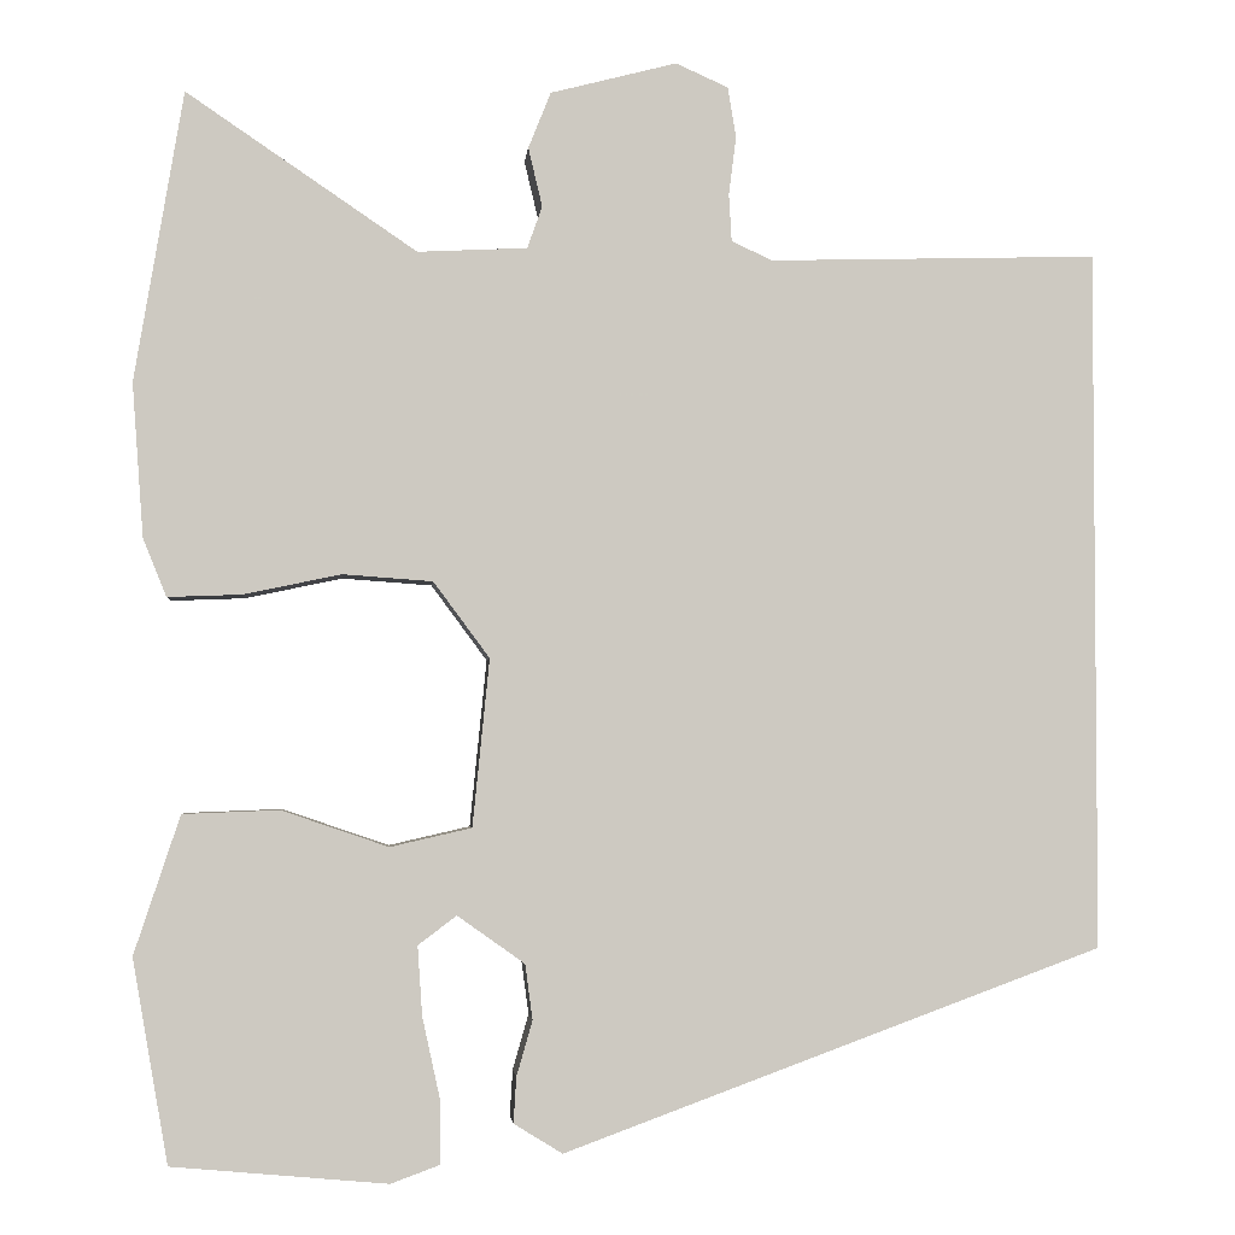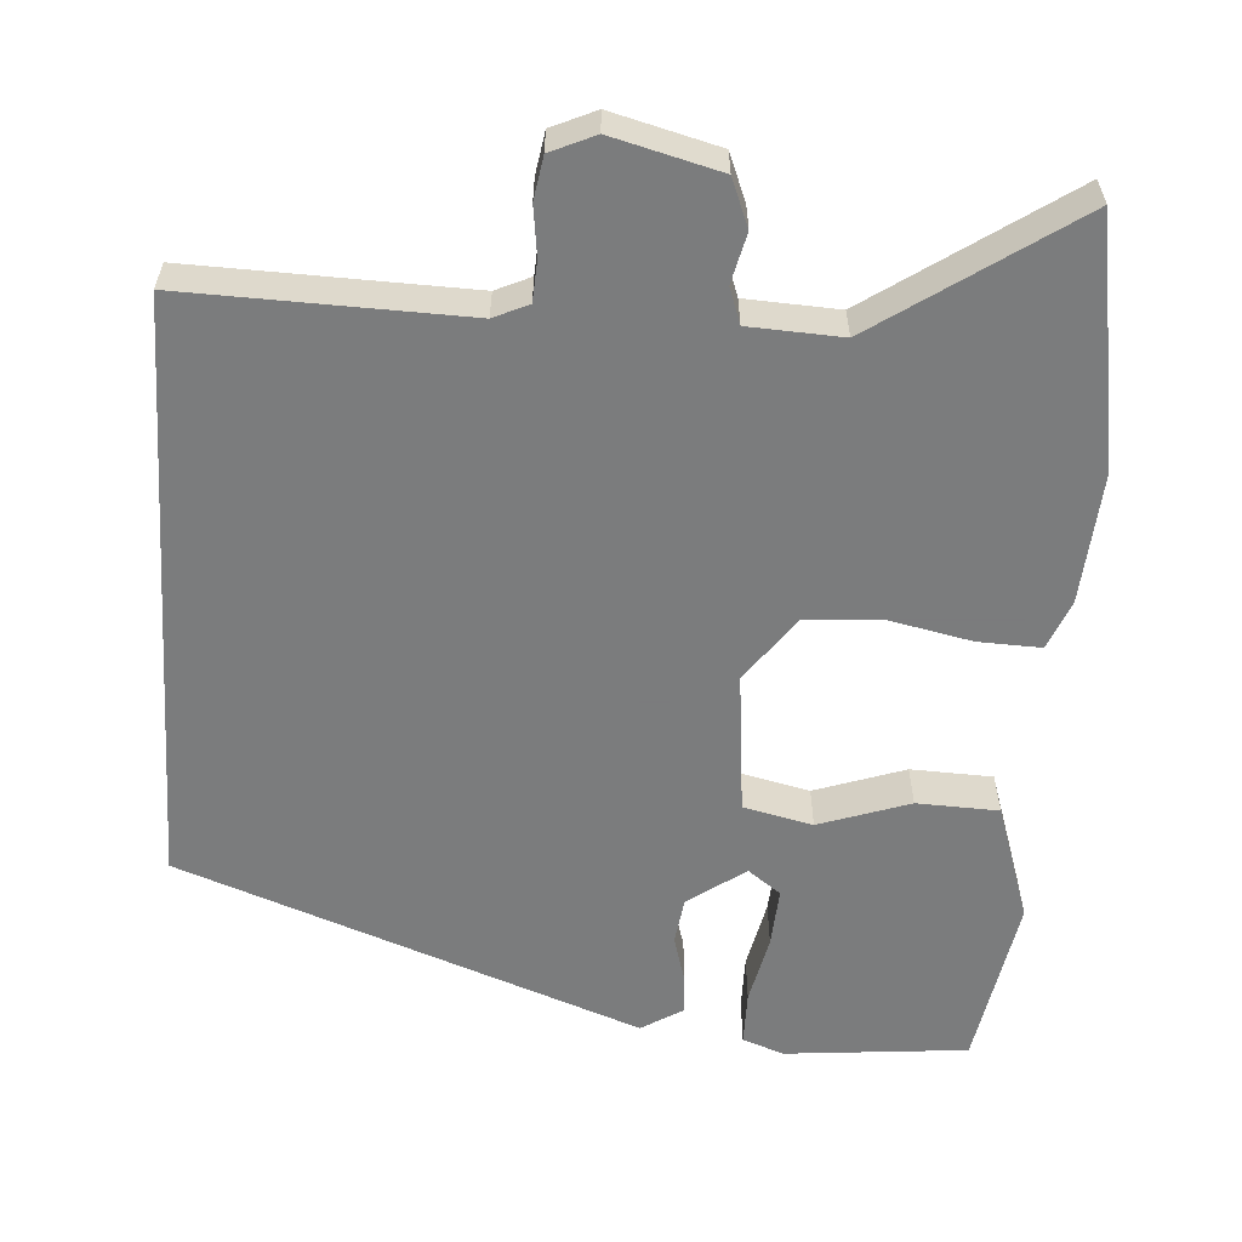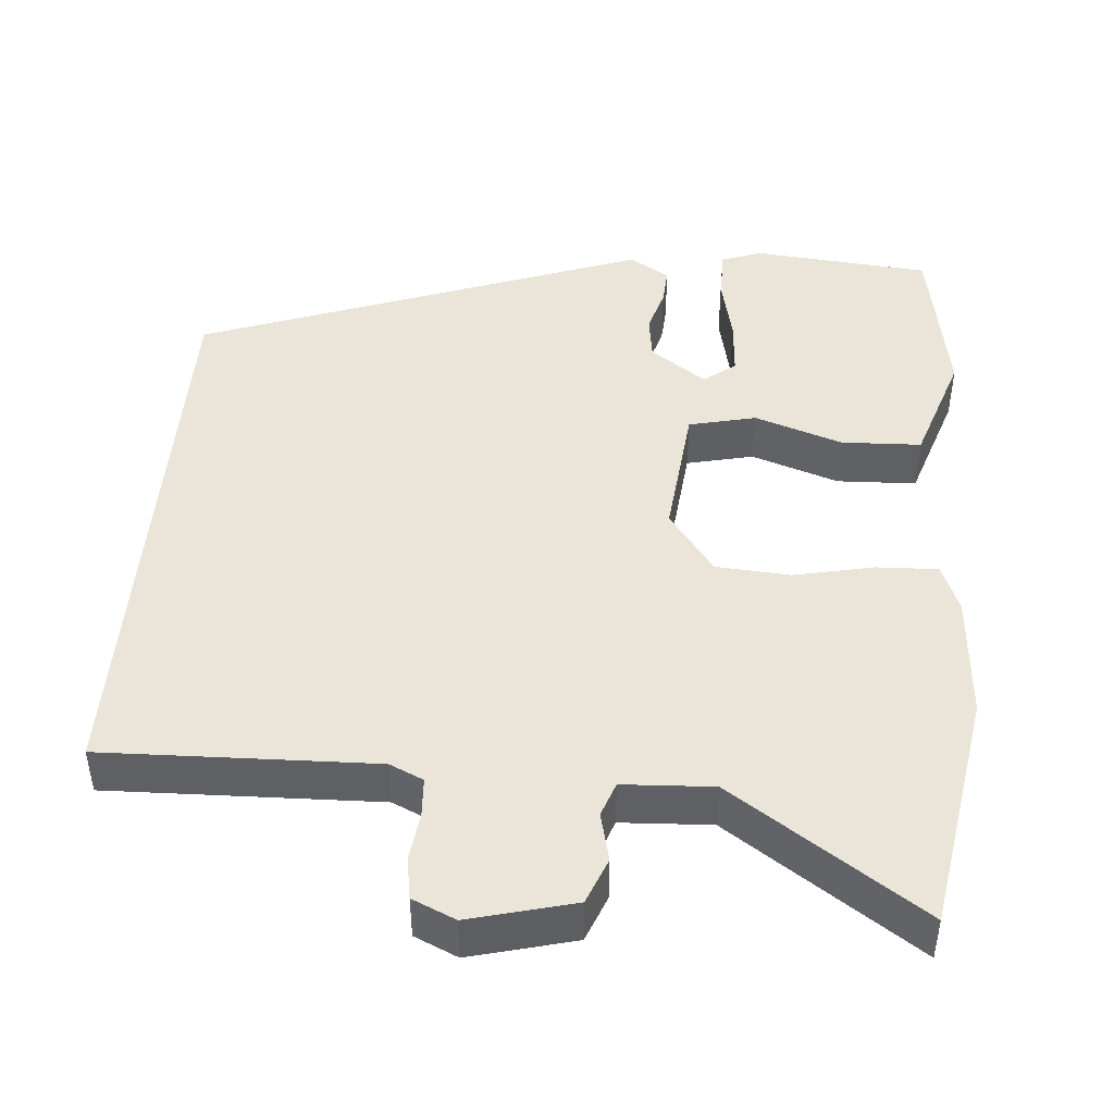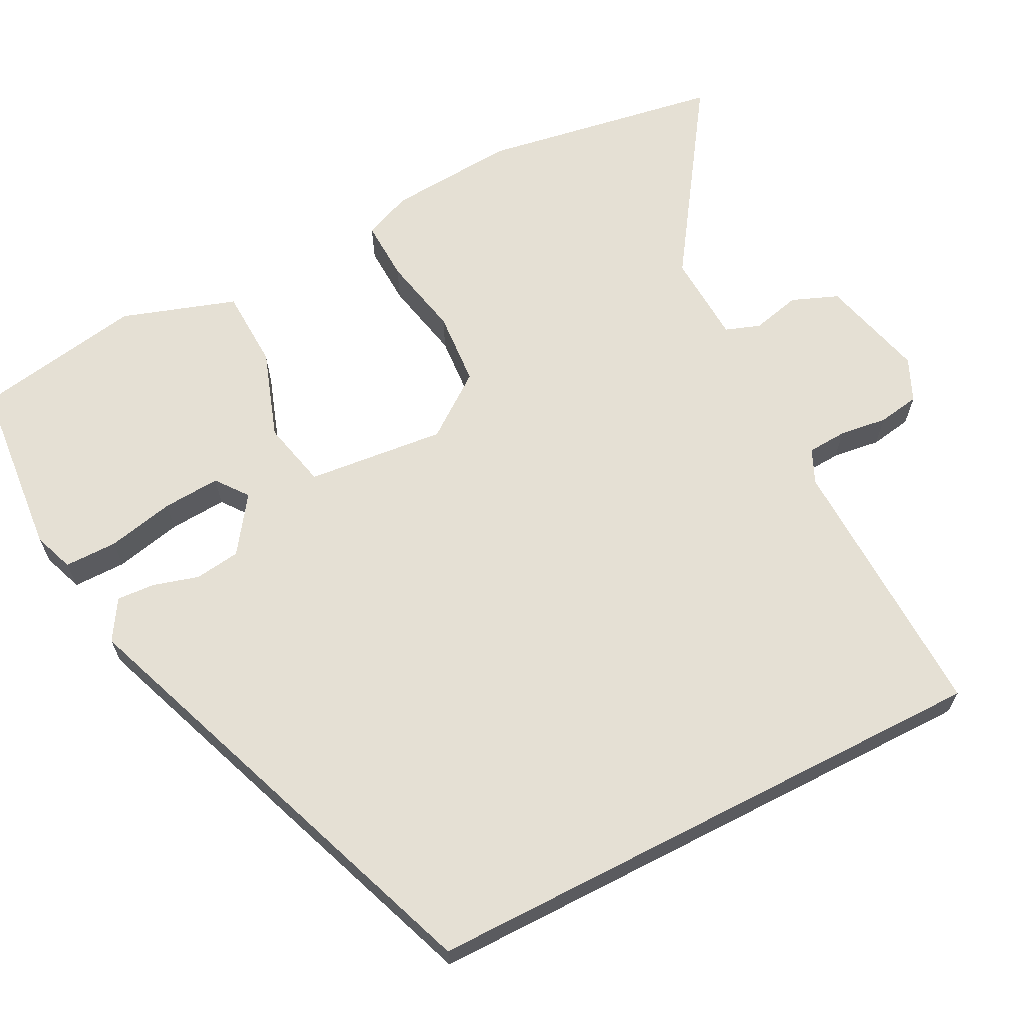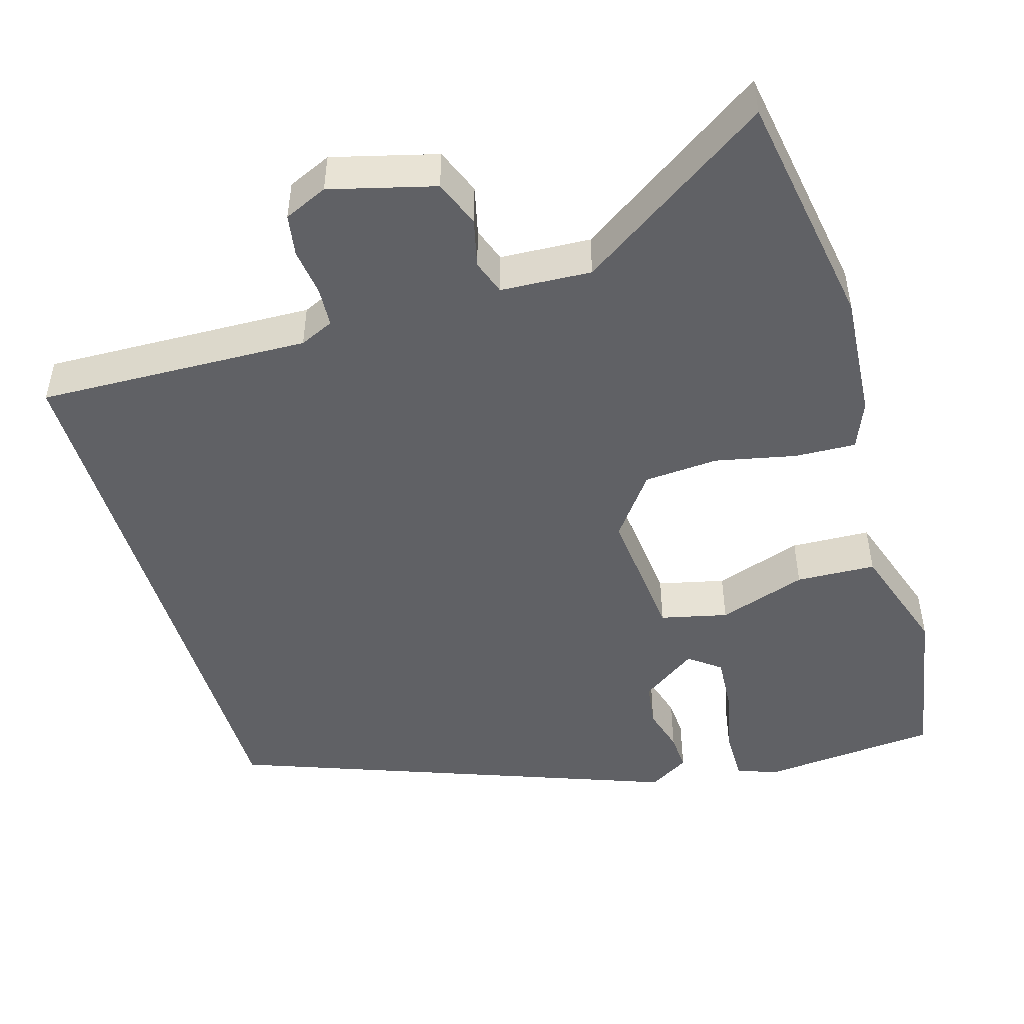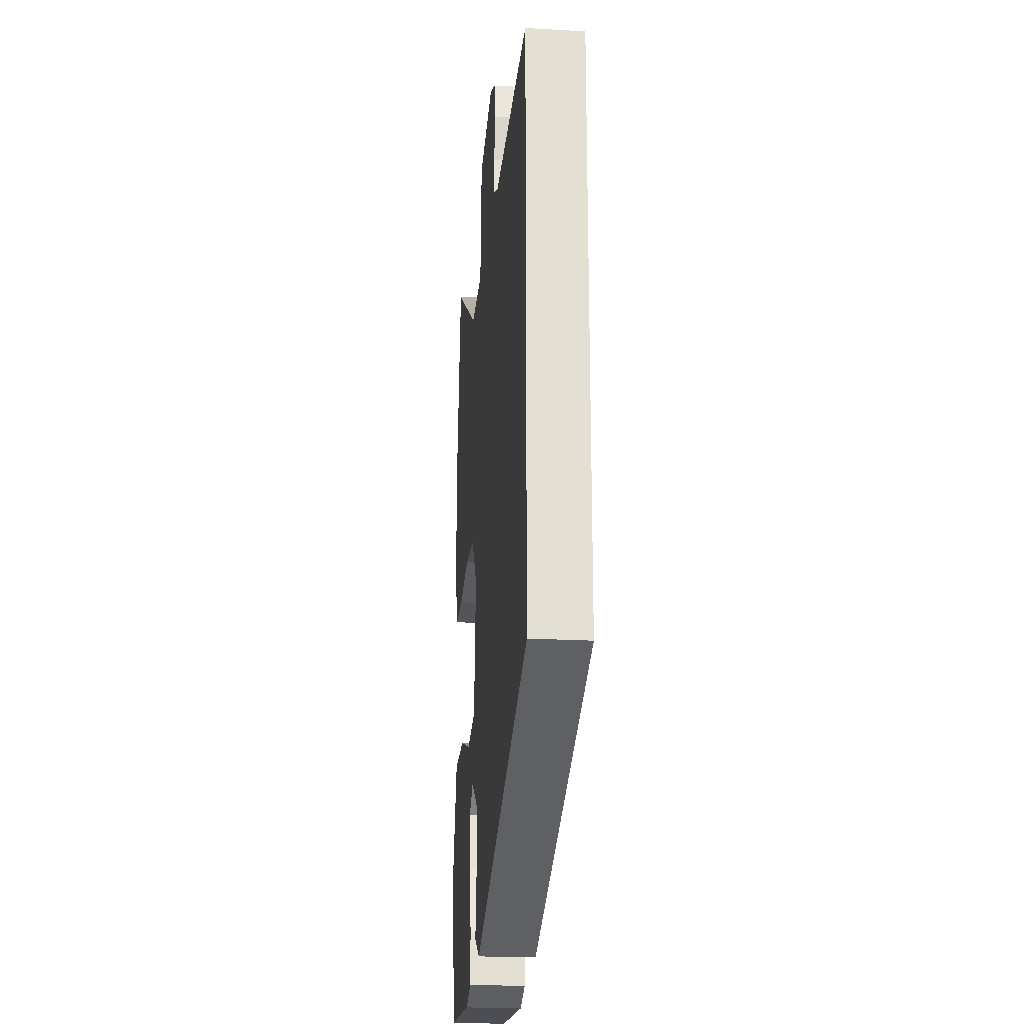
<metadata>
{"format":"obj","ext":"obj","renderer":"f3d","projection":"perspective","resolution":1024,"background":"white","views":[{"elev":-2.9,"azim":174.7,"up":"+Z"},{"elev":-58.6,"azim":-3.8,"up":"+Y"},{"elev":45.4,"azim":4.6,"up":"+Y"},{"elev":65.3,"azim":-117.2,"up":"+Y"},{"elev":-47.8,"azim":16.4,"up":"+Y"},{"elev":-22.4,"azim":-95.6,"up":"+Z"}]}
</metadata>
<code>
v -0.5 0.07 0.472
v -0.149 0.07 0.462
v -0.105 0.07 0.482
v -0.102 0.07 0.533
v -0.11 0.07 0.595
v -0.101 0.07 0.649
v -0.045 0.07 0.674
v 0.09 0.07 0.639
v 0.114 0.07 0.579
v 0.099 0.07 0.516
v 0.115 0.07 0.471
v 0.232 0.07 0.465
v 0.478 0.07 0.632
v 0.53 0.07 0.322
v 0.518 0.07 0.158
v 0.493 0.07 0.096
v 0.414 0.07 0.099
v 0.31 0.07 0.121
v 0.214 0.07 0.114
v 0.154 0.07 0.033
v 0.172 0.07 -0.146
v 0.259 0.07 -0.166
v 0.373 0.07 -0.127
v 0.476 0.07 -0.131
v 0.525 0.07 -0.279
v 0.487 0.07 -0.496
v 0.257 0.07 -0.517
v 0.205 0.07 -0.498
v 0.205 0.07 -0.43
v 0.224 0.07 -0.343
v 0.229 0.07 -0.269
v 0.188 0.07 -0.238
v 0.116 0.07 -0.289
v 0.108 0.07 -0.348
v 0.125 0.07 -0.407
v 0.128 0.07 -0.456
v 0.076 0.07 -0.488
v -0.5 0.07 -0.276
v -0.5 0 0.472
v -0.149 0 0.462
v -0.105 0 0.482
v -0.102 0 0.533
v -0.11 0 0.595
v -0.101 0 0.649
v -0.045 0 0.674
v 0.09 0 0.639
v 0.114 0 0.579
v 0.099 0 0.516
v 0.115 0 0.471
v 0.232 0 0.465
v 0.478 0 0.632
v 0.53 0 0.322
v 0.518 0 0.158
v 0.493 0 0.096
v 0.414 0 0.099
v 0.31 0 0.121
v 0.214 0 0.114
v 0.154 0 0.033
v 0.172 0 -0.146
v 0.259 0 -0.166
v 0.373 0 -0.127
v 0.476 0 -0.131
v 0.525 0 -0.279
v 0.487 0 -0.496
v 0.257 0 -0.517
v 0.205 0 -0.498
v 0.205 0 -0.43
v 0.224 0 -0.343
v 0.229 0 -0.269
v 0.188 0 -0.238
v 0.116 0 -0.289
v 0.108 0 -0.348
v 0.125 0 -0.407
v 0.128 0 -0.456
v 0.076 0 -0.488
v -0.5 0 -0.276
f 38 1 2
f 37 38 2
f 36 37 2
f 35 36 2
f 34 35 2
f 33 34 2 3
f 32 33 3 4
f 28 29 30
f 27 28 30
f 26 27 30
f 25 26 30
f 24 25 30
f 23 24 30
f 22 23 30 31
f 21 22 31 32
f 16 17 18
f 15 16 18
f 14 15 18
f 13 14 18
f 12 13 18
f 11 12 18 19
f 10 11 19 20
f 8 9 10
f 7 8 10
f 5 6 7
f 4 5 7
f 32 4 7
f 21 32 7
f 7 10 20 21
f 40 39 76
f 40 76 75
f 40 75 74
f 40 74 73
f 40 73 72
f 41 40 72 71
f 42 41 71 70
f 68 67 66
f 68 66 65
f 68 65 64
f 68 64 63
f 68 63 62
f 68 62 61
f 69 68 61 60
f 70 69 60 59
f 56 55 54
f 56 54 53
f 56 53 52
f 56 52 51
f 56 51 50
f 57 56 50 49
f 58 57 49 48
f 48 47 46
f 48 46 45
f 45 44 43
f 45 43 42
f 45 42 70
f 45 70 59
f 59 58 48 45
f 1 39 40 2
f 2 40 41 3
f 3 41 42 4
f 4 42 43 5
f 5 43 44 6
f 6 44 45 7
f 7 45 46 8
f 8 46 47 9
f 9 47 48 10
f 10 48 49 11
f 11 49 50 12
f 12 50 51 13
f 13 51 52 14
f 14 52 53 15
f 15 53 54 16
f 16 54 55 17
f 17 55 56 18
f 18 56 57 19
f 19 57 58 20
f 20 58 59 21
f 21 59 60 22
f 22 60 61 23
f 23 61 62 24
f 24 62 63 25
f 25 63 64 26
f 26 64 65 27
f 27 65 66 28
f 28 66 67 29
f 29 67 68 30
f 30 68 69 31
f 31 69 70 32
f 32 70 71 33
f 33 71 72 34
f 34 72 73 35
f 35 73 74 36
f 36 74 75 37
f 37 75 76 38
f 38 76 39 1

</code>
